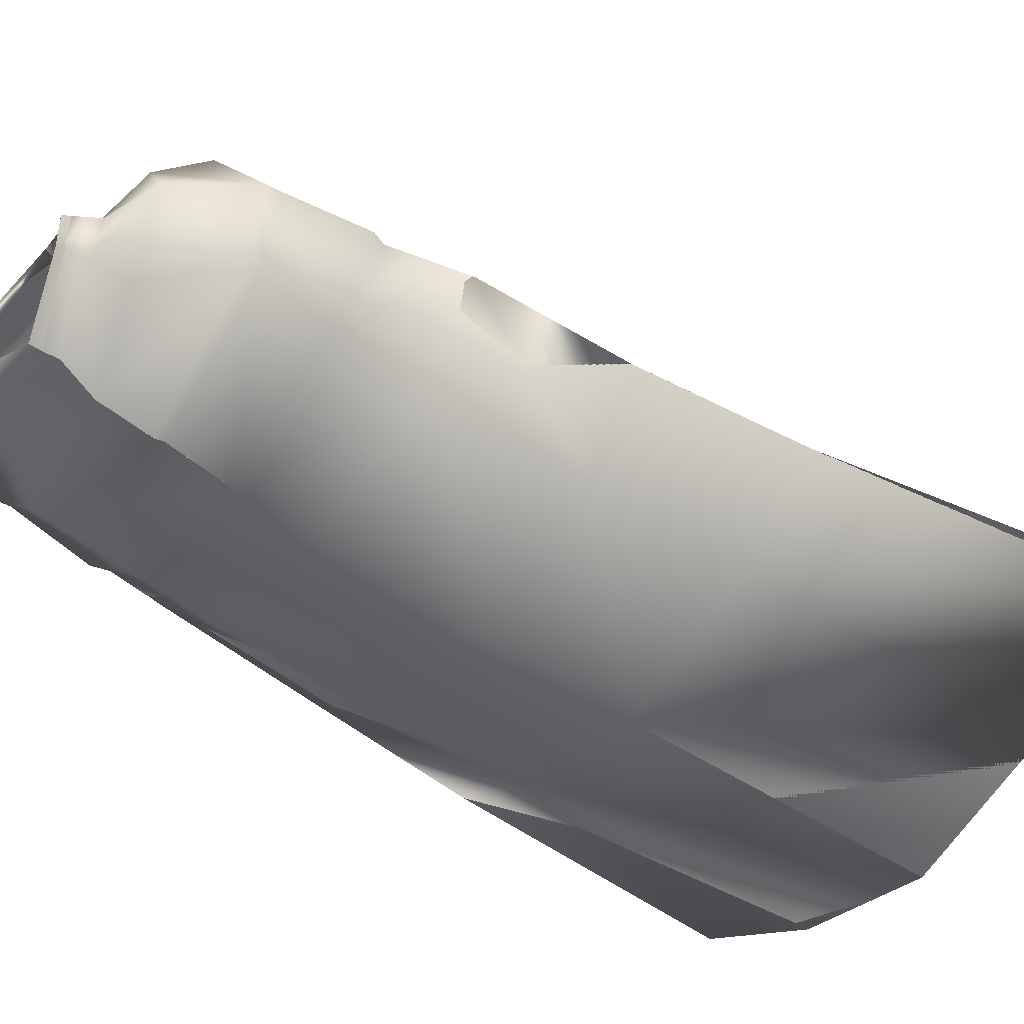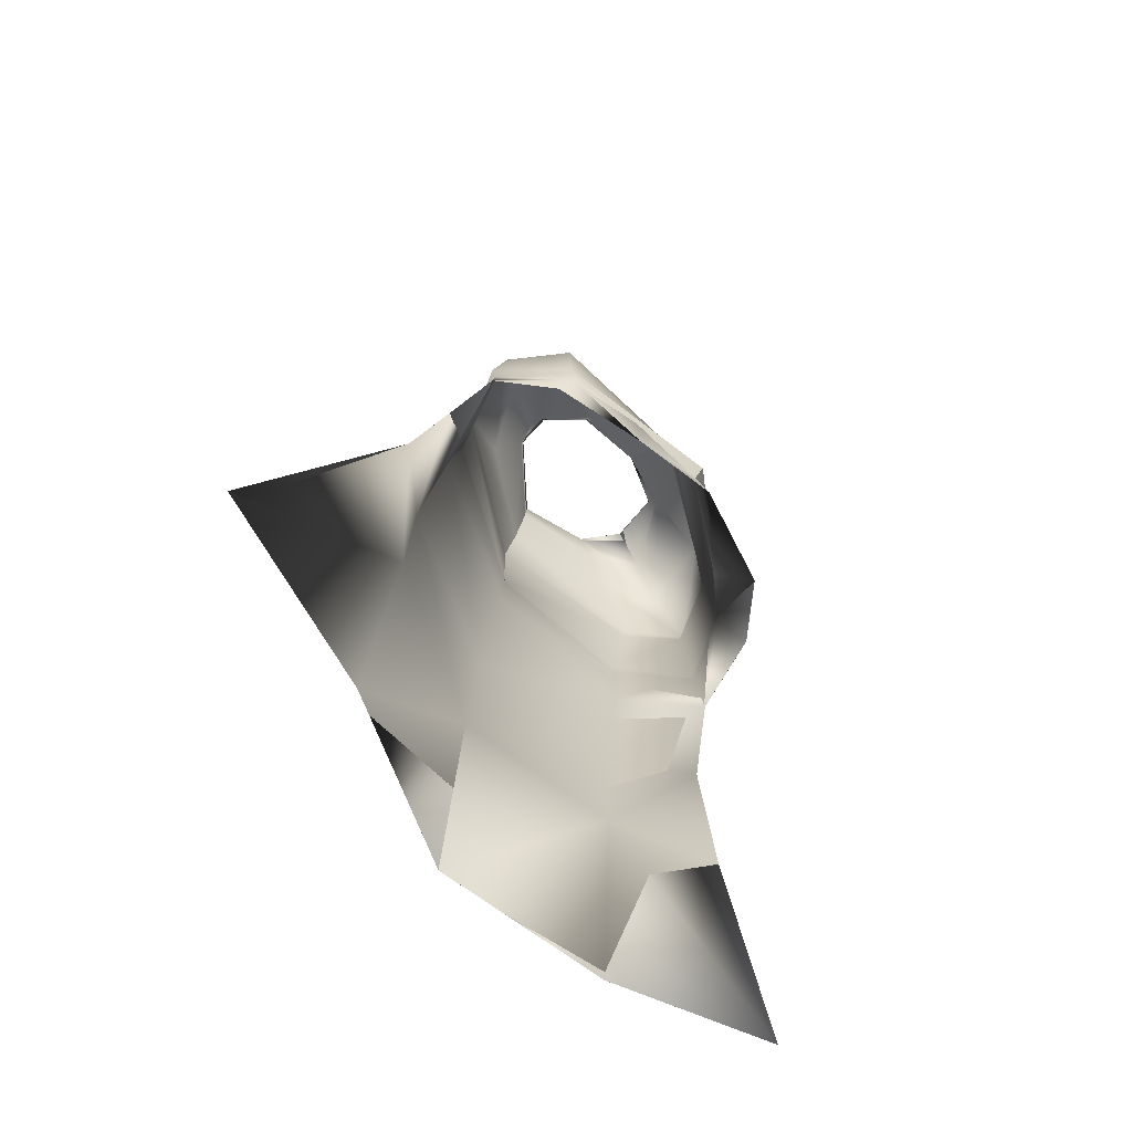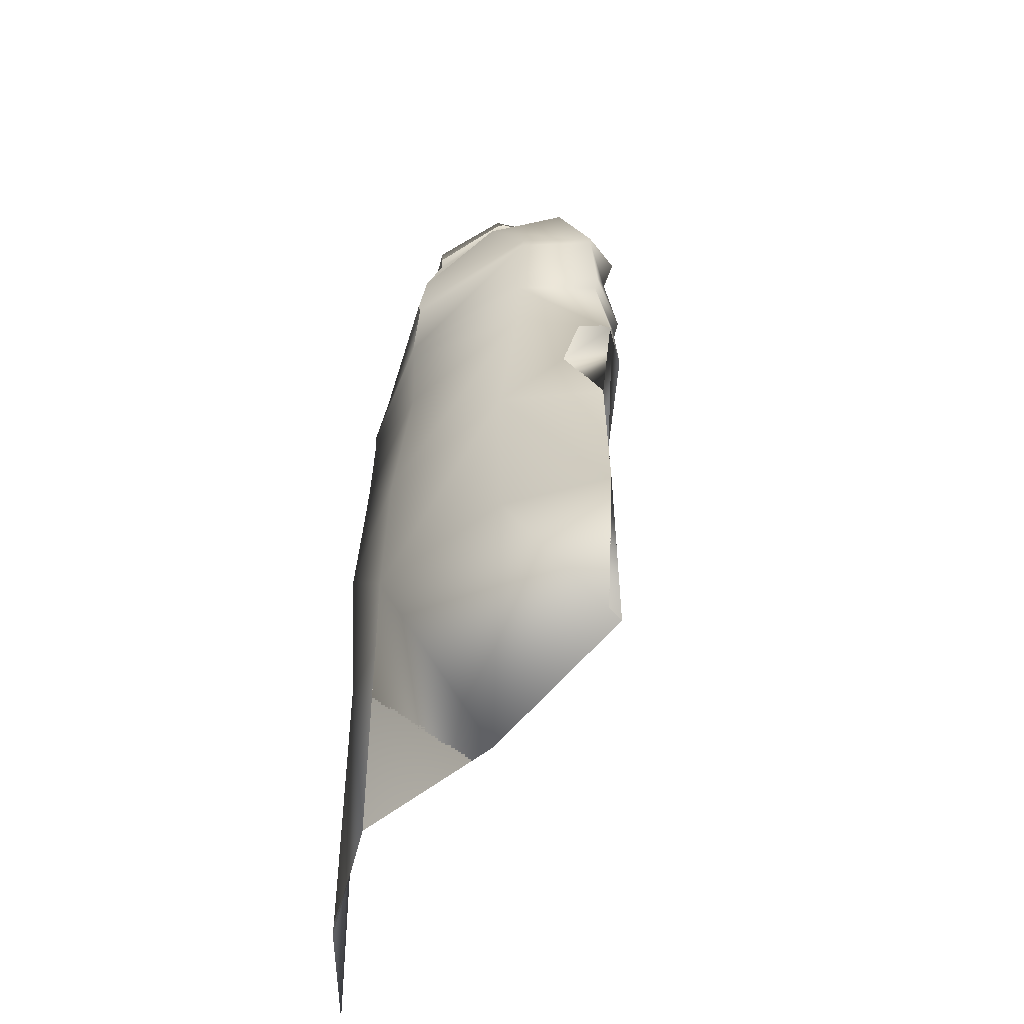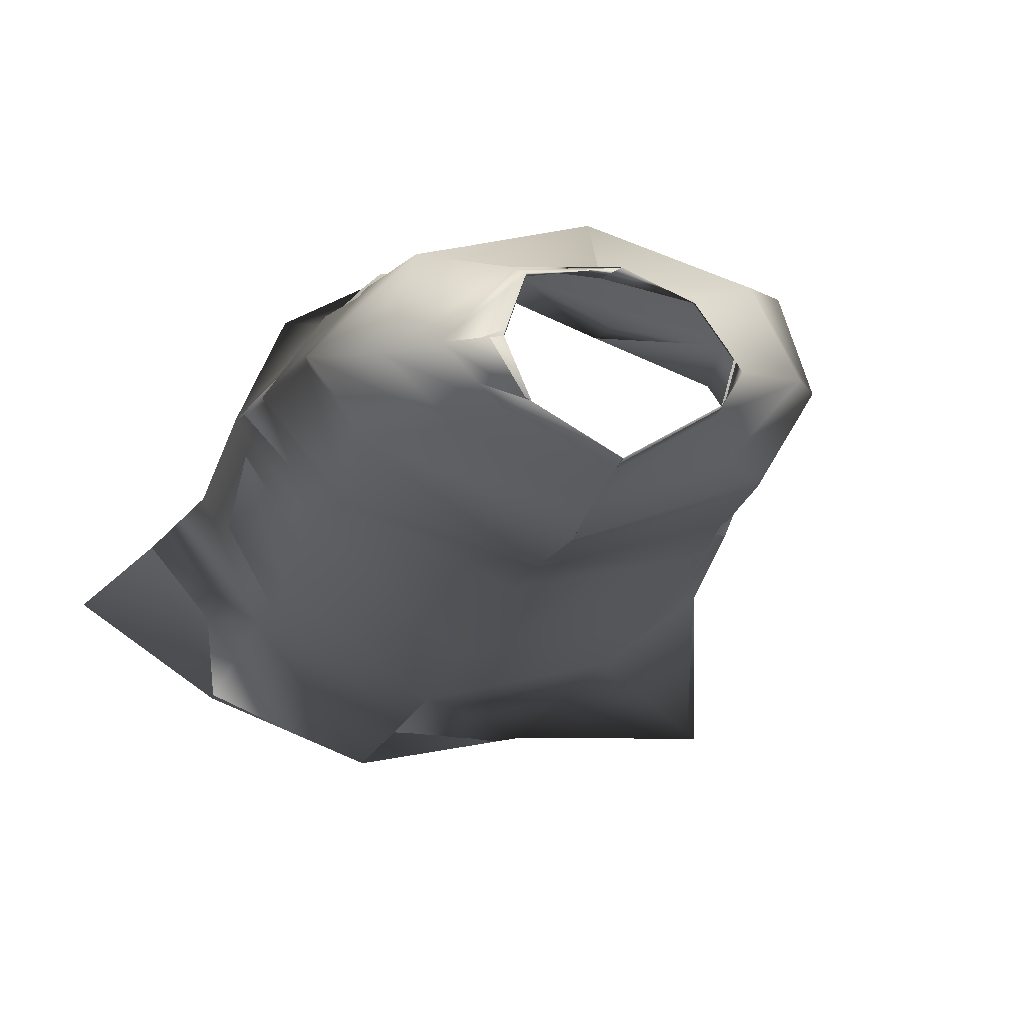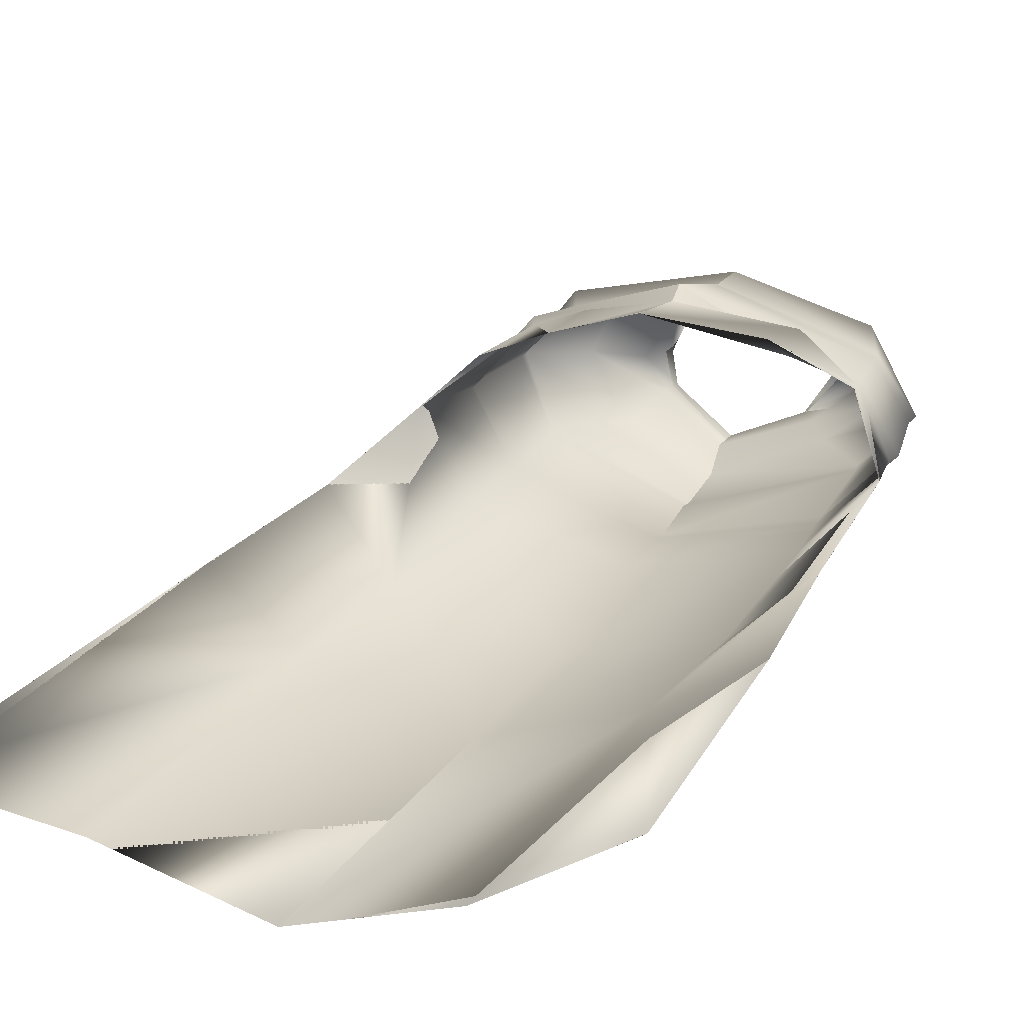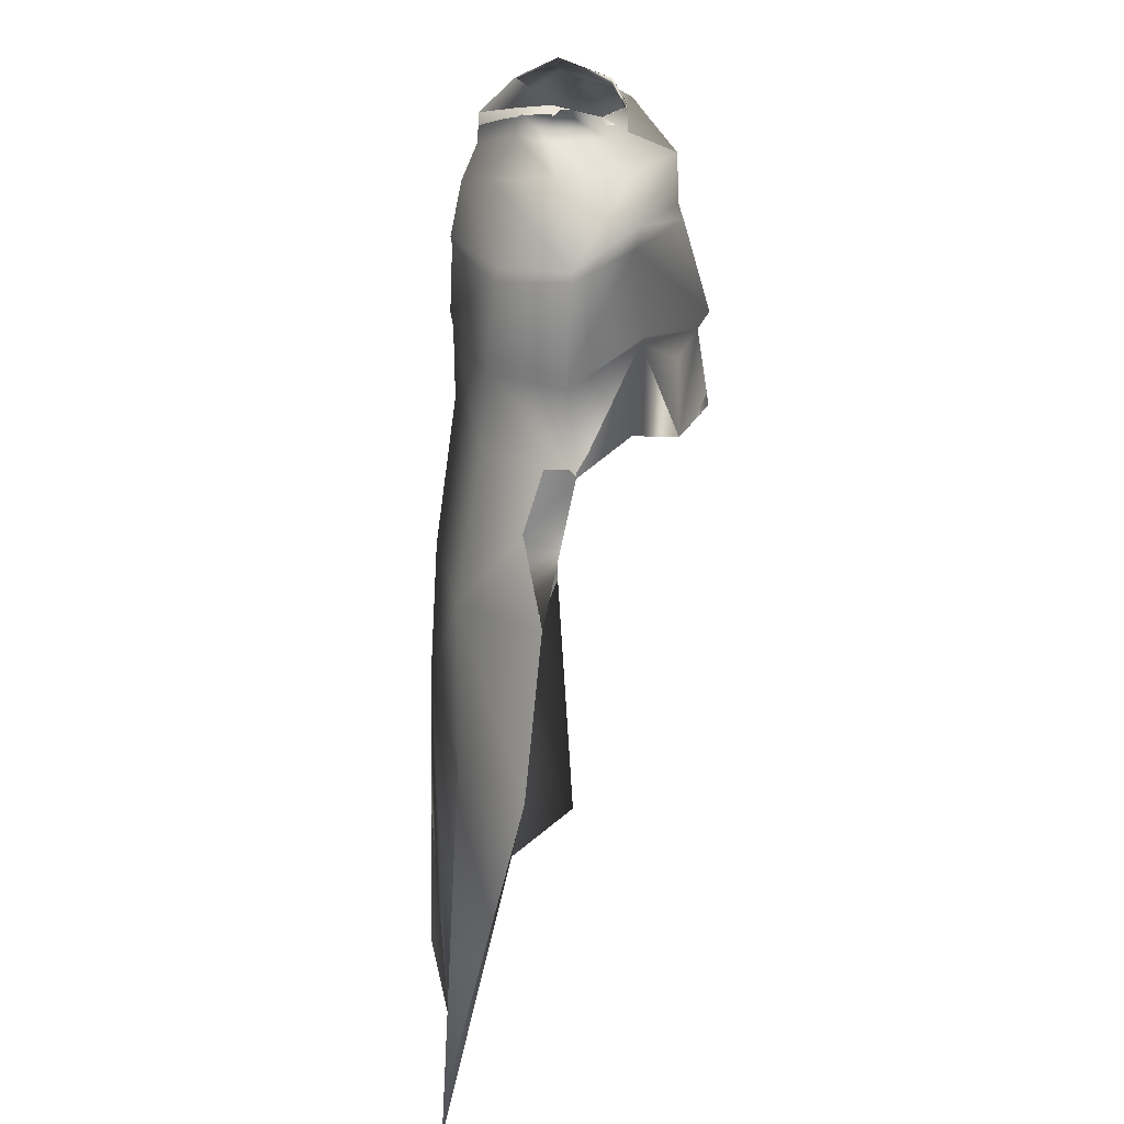
<metadata>
{"format":"obj","ext":"obj","renderer":"f3d","projection":"perspective","resolution":1024,"background":"white","views":[{"elev":-52.9,"azim":-125.5,"up":"+Z"},{"elev":-71.8,"azim":-57.1,"up":"+Y"},{"elev":-45.5,"azim":-123.9,"up":"+Y"},{"elev":-15.1,"azim":165.1,"up":"+Z"},{"elev":23.0,"azim":25.1,"up":"+Z"},{"elev":24.0,"azim":-88.3,"up":"+Y"}]}
</metadata>
<code>
o Capa_Stand_Cylinder.003
v 0.1409 2.534 -0.1175
v 0.1065 2.586 -0.1231
v 0.2368 2.573 -0.04116
v 0.1568 2.617 -0.03699
v 0.1277 2.558 0.09008
v 0.112 2.57 0.07317
v 0.1925 2.466 -0.1297
v 0.308 2.493 -0.03791
v 0.2632 2.515 0.1124
v 0.2986 2.355 -0.125
v 0.4022 2.393 -0.01837
v 0.3133 2.402 0.09651
v 0.2925 2.158 -0.1626
v 0.4325 2.183 -0.02072
v 0.3399 2.208 0.1131
v 0.3082 1.979 -0.163
v 0.4477 2.014 -0.007978
v 0.3773 2.054 0.1503
v 0.2952 1.636 -0.1962
v 0.4499 1.683 -0.05287
v 0.2858 1.296 -0.1828
v 0.4904 1.303 -0.04961
v 0.2339 1.969 0.2528
v 0.3168 2.381 0.09069
v 0.3946 2.37 -0.02406
v 0.3024 2.333 -0.1271
v 0.3406 2.195 0.1033
v 0.4221 2.152 -0.01871
v 0.2947 2.122 -0.1619
v 0.2231 2.135 0.1636
v 0.2715 0.6275 -0.1963
v 0.5492 0.641 -0.01357
v 0.1413 2.534 -0.1189
v 0.1065 2.586 -0.1231
v 0.2363 2.575 -0.03765
v 0.1558 2.617 -0.03876
v 0.1262 2.552 0.09116
v 0.1136 2.585 0.0729
v 0.1921 2.464 -0.1278
v 0.3079 2.493 -0.0384
v 0.2632 2.516 0.1129
v 0.2993 2.354 -0.1252
v 0.402 2.394 -0.01851
v 0.3133 2.402 0.09637
v 0.2931 2.158 -0.1645
v 0.4323 2.183 -0.02114
v 0.3392 2.208 0.1119
v 0.3081 1.979 -0.1624
v 0.4475 2.014 -0.007794
v 0.3769 2.055 0.1502
v 0.2954 1.636 -0.1974
v 0.4496 1.683 -0.05255
v 0.2853 1.295 -0.1816
v 0.4904 1.303 -0.04962
v 0.234 1.969 0.2527
v 0.3168 2.381 0.09099
v 0.3948 2.371 -0.02379
v 0.3026 2.332 -0.1273
v 0.3403 2.195 0.1028
v 0.423 2.152 -0.01852
v 0.2944 2.123 -0.1622
v 0.2374 2.143 0.2181
v 0.2715 0.6275 -0.1964
v 0.5492 0.641 -0.01363
v -0.04602 2.492 -0.189
v -0.04251 2.55 -0.1872
v -0.1917 2.537 -0.1066
v -0.1821 2.591 -0.1078
v -0.2337 2.537 -0.0345
v -0.1992 2.6 -0.03747
v -0.1626 2.517 0.08003
v -0.1504 2.568 0.05624
v -0.02295 2.509 0.1044
v -0.03882 2.563 0.1041
v -0.03288 2.412 -0.2237
v -0.23 2.466 -0.1562
v -0.3426 2.497 -0.02623
v -0.2682 2.489 0.1191
v -0.01539 2.467 0.2039
v -0.03784 2.298 -0.2477
v -0.3396 2.322 -0.1344
v -0.4239 2.34 0.006284
v -0.3436 2.409 0.1339
v -0.01258 2.362 0.2087
v -0.02829 2.137 -0.2518
v -0.3457 2.145 -0.1574
v -0.4549 2.146 -0.000802
v -0.3391 2.192 0.1453
v -0.006624 2.135 0.2764
v -0.03085 1.954 -0.2447
v -0.367 1.967 -0.1696
v -0.4722 1.952 0.01591
v -0.3683 2 0.1207
v -0.006254 1.933 0.2796
v -0.03155 1.623 -0.2909
v -0.3753 1.641 -0.2248
v -0.5187 1.647 -0.04858
v -0.03987 1.305 -0.31
v -0.3835 1.307 -0.2253
v -0.5755 1.303 -0.08141
v -0.188 1.929 0.2156
v -0.04033 2.281 -0.2445
v -0.3186 2.355 0.1215
v -0.4253 2.322 0.006385
v -0.3442 2.296 -0.14
v -0.01019 2.329 0.2196
v -0.02917 2.104 -0.2462
v -0.006253 2.098 0.2532
v -0.3305 2.174 0.1346
v -0.4429 2.12 5.7e-05
v -0.3463 2.115 -0.1548
v -0.1776 2.066 0.1883
v -0.05414 0.6345 -0.3224
v -0.4004 0.6383 -0.2517
v -0.7903 0.6632 -0.2409
v -0.04651 2.491 -0.1897
v -0.04122 2.55 -0.1872
v -0.1917 2.538 -0.1075
v -0.182 2.59 -0.1074
v -0.2349 2.537 -0.03519
v -0.1988 2.6 -0.03734
v -0.1633 2.518 0.08077
v -0.1517 2.567 0.05579
v -0.02294 2.509 0.1049
v -0.03892 2.562 0.1043
v -0.03307 2.412 -0.2238
v -0.2296 2.467 -0.1552
v -0.3428 2.497 -0.02698
v -0.2686 2.489 0.1192
v -0.01572 2.467 0.2023
v -0.03784 2.298 -0.2476
v -0.3395 2.323 -0.134
v -0.4243 2.341 0.006406
v -0.3441 2.41 0.134
v -0.01259 2.362 0.2087
v -0.02838 2.137 -0.2518
v -0.346 2.145 -0.158
v -0.4557 2.146 -0.002221
v -0.3385 2.192 0.1429
v -0.006693 2.135 0.2763
v -0.03093 1.954 -0.2442
v -0.3671 1.967 -0.1696
v -0.4721 1.952 0.01592
v -0.3681 2 0.1205
v -0.006331 1.933 0.2795
v -0.0317 1.623 -0.291
v -0.3754 1.641 -0.2248
v -0.5187 1.647 -0.04861
v -0.03993 1.305 -0.3101
v -0.3837 1.307 -0.2255
v -0.5755 1.303 -0.08142
v -0.1881 1.93 0.2155
v -0.0403 2.281 -0.2445
v -0.3188 2.355 0.1216
v -0.4257 2.322 0.006061
v -0.3442 2.296 -0.1395
v -0.01027 2.329 0.2195
v -0.02924 2.104 -0.2462
v -0.006221 2.098 0.2534
v -0.332 2.174 0.1331
v -0.4448 2.12 -0.001326
v -0.3464 2.115 -0.1558
v -0.1835 2.095 0.2112
v -0.05416 0.6345 -0.3224
v -0.4004 0.6383 -0.2517
v -0.7903 0.6632 -0.2409
f 65 1 66
f 1 3 2
f 3 5 6
f 5 73 74
f 5 9 73
f 3 8 5
f 1 7 8
f 65 75 7
f 9 12 79
f 8 11 9
f 7 10 11
f 75 80 10
f 24 15 89
f 25 14 24
f 26 13 25
f 102 85 26
f 30 23 94
f 28 17 27
f 29 16 28
f 107 90 29
f 16 19 17
f 90 95 16
f 19 21 20
f 95 98 19
f 27 18 23
f 11 25 12
f 10 26 11
f 80 102 10
f 12 24 106
f 14 28 15
f 13 29 14
f 85 107 13
f 89 30 108
f 22 21 32
f 21 98 113
f 116 117 33
f 33 34 35
f 35 36 38
f 37 38 125
f 37 124 41
f 35 37 40
f 33 35 40
f 116 33 39
f 41 130 44
f 40 41 43
f 39 40 43
f 126 39 42
f 56 157 140
f 57 56 46
f 58 57 45
f 153 58 136
f 62 159 145
f 60 59 49
f 61 60 48
f 158 61 141
f 48 49 51
f 141 48 146
f 51 52 53
f 146 51 149
f 59 62 55
f 43 44 57
f 42 43 58
f 131 42 153
f 44 135 157
f 46 47 60
f 45 46 61
f 136 45 158
f 59 159 62
f 54 64 63
f 53 63 164
f 6 74 38
f 94 23 145
f 32 31 64
f 2 4 34
f 66 2 117
f 4 6 38
f 18 17 50
f 17 20 52
f 22 32 54
f 31 113 63
f 23 18 50
f 20 22 54
f 65 66 68
f 67 68 69
f 69 70 71
f 71 72 73
f 71 73 78
f 69 71 77
f 67 69 77
f 65 67 75
f 78 79 83
f 77 78 82
f 76 77 82
f 75 76 81
f 103 106 89
f 104 103 87
f 105 104 86
f 102 105 85
f 112 108 101
f 110 109 92
f 111 110 92
f 107 111 91
f 91 92 96
f 90 91 95
f 96 97 100
f 95 96 98
f 109 112 101
f 82 83 104
f 81 82 105
f 80 81 105
f 83 84 106
f 87 88 110
f 86 87 111
f 85 86 111
f 109 108 112
f 100 115 99
f 99 114 98
f 116 118 119
f 118 120 119
f 120 122 121
f 122 124 123
f 122 129 124
f 120 128 122
f 118 127 128
f 116 126 118
f 129 134 130
f 128 133 129
f 127 132 133
f 126 131 132
f 154 139 140
f 155 138 154
f 156 137 155
f 153 136 156
f 163 152 159
f 161 143 160
f 162 142 143
f 158 141 142
f 142 147 143
f 141 146 142
f 147 150 151
f 146 149 147
f 160 144 152
f 133 155 134
f 132 156 133
f 131 153 156
f 134 154 157
f 138 161 139
f 137 162 138
f 136 158 162
f 160 163 159
f 151 150 166
f 150 149 165
f 72 123 74
f 89 140 108
f 94 145 152
f 73 124 130
f 115 166 114
f 102 153 80
f 68 119 121
f 79 130 84
f 106 157 89
f 66 117 68
f 74 125 124
f 85 136 102
f 113 164 149
f 70 121 123
f 93 144 92
f 92 143 97
f 100 151 166
f 75 126 65
f 114 165 113
f 108 159 94
f 101 152 144
f 80 131 126
f 97 148 151
f 65 116 66
f 84 135 106
f 1 2 66
f 3 4 2
f 4 3 6
f 6 5 74
f 9 79 73
f 8 9 5
f 3 1 8
f 1 65 7
f 12 84 79
f 11 12 9
f 8 7 11
f 7 75 10
f 106 24 89
f 14 15 24
f 13 14 25
f 85 13 26
f 108 30 94
f 17 18 27
f 16 17 28
f 90 16 29
f 19 20 17
f 95 19 16
f 21 22 20
f 98 21 19
f 30 27 23
f 25 24 12
f 26 25 11
f 102 26 10
f 84 12 106
f 28 27 15
f 29 28 14
f 107 29 13
f 15 27 89
f 27 30 89
f 21 31 32
f 31 21 113
f 117 34 33
f 34 36 35
f 37 35 38
f 124 37 125
f 124 130 41
f 37 41 40
f 39 33 40
f 126 116 39
f 130 135 44
f 41 44 43
f 42 39 43
f 131 126 42
f 47 56 140
f 56 47 46
f 57 46 45
f 58 45 136
f 55 62 145
f 59 50 49
f 60 49 48
f 61 48 141
f 49 52 51
f 48 51 146
f 52 54 53
f 51 53 149
f 50 59 55
f 44 56 57
f 43 57 58
f 42 58 153
f 56 44 157
f 47 59 60
f 46 60 61
f 45 61 158
f 47 140 59
f 140 159 59
f 53 54 63
f 149 53 164
f 74 125 38
f 23 55 145
f 31 63 64
f 4 36 34
f 2 34 117
f 36 4 38
f 17 49 50
f 49 17 52
f 32 64 54
f 113 164 63
f 55 23 50
f 52 20 54
f 67 65 68
f 68 70 69
f 70 72 71
f 72 74 73
f 73 79 78
f 71 78 77
f 76 67 77
f 67 76 75
f 79 84 83
f 78 83 82
f 81 76 82
f 80 75 81
f 88 103 89
f 103 88 87
f 104 87 86
f 105 86 85
f 108 94 101
f 109 93 92
f 91 111 92
f 90 107 91
f 92 97 96
f 91 96 95
f 99 96 100
f 96 99 98
f 93 109 101
f 83 103 104
f 82 104 105
f 102 80 105
f 103 83 106
f 88 109 110
f 87 110 111
f 107 85 111
f 88 89 108
f 109 88 108
f 115 114 99
f 114 113 98
f 117 116 119
f 120 121 119
f 122 123 121
f 124 125 123
f 129 130 124
f 128 129 122
f 120 118 128
f 126 127 118
f 134 135 130
f 133 134 129
f 128 127 133
f 127 126 132
f 157 154 140
f 138 139 154
f 137 138 155
f 136 137 156
f 152 145 159
f 143 144 160
f 161 162 143
f 162 158 142
f 147 148 143
f 146 147 142
f 148 147 151
f 149 150 147
f 163 160 152
f 155 154 134
f 156 155 133
f 132 131 156
f 135 134 157
f 161 160 139
f 162 161 138
f 137 136 162
f 139 160 159
f 140 139 159
f 150 165 166
f 149 164 165
f 123 125 74
f 140 159 108
f 101 94 152
f 79 73 130
f 166 165 114
f 153 131 80
f 70 68 121
f 130 135 84
f 157 140 89
f 117 119 68
f 73 74 124
f 136 153 102
f 98 113 149
f 72 70 123
f 144 143 92
f 143 148 97
f 115 100 166
f 126 116 65
f 165 164 113
f 159 145 94
f 93 101 144
f 75 80 126
f 100 97 151
f 116 117 66
f 135 157 106

</code>
